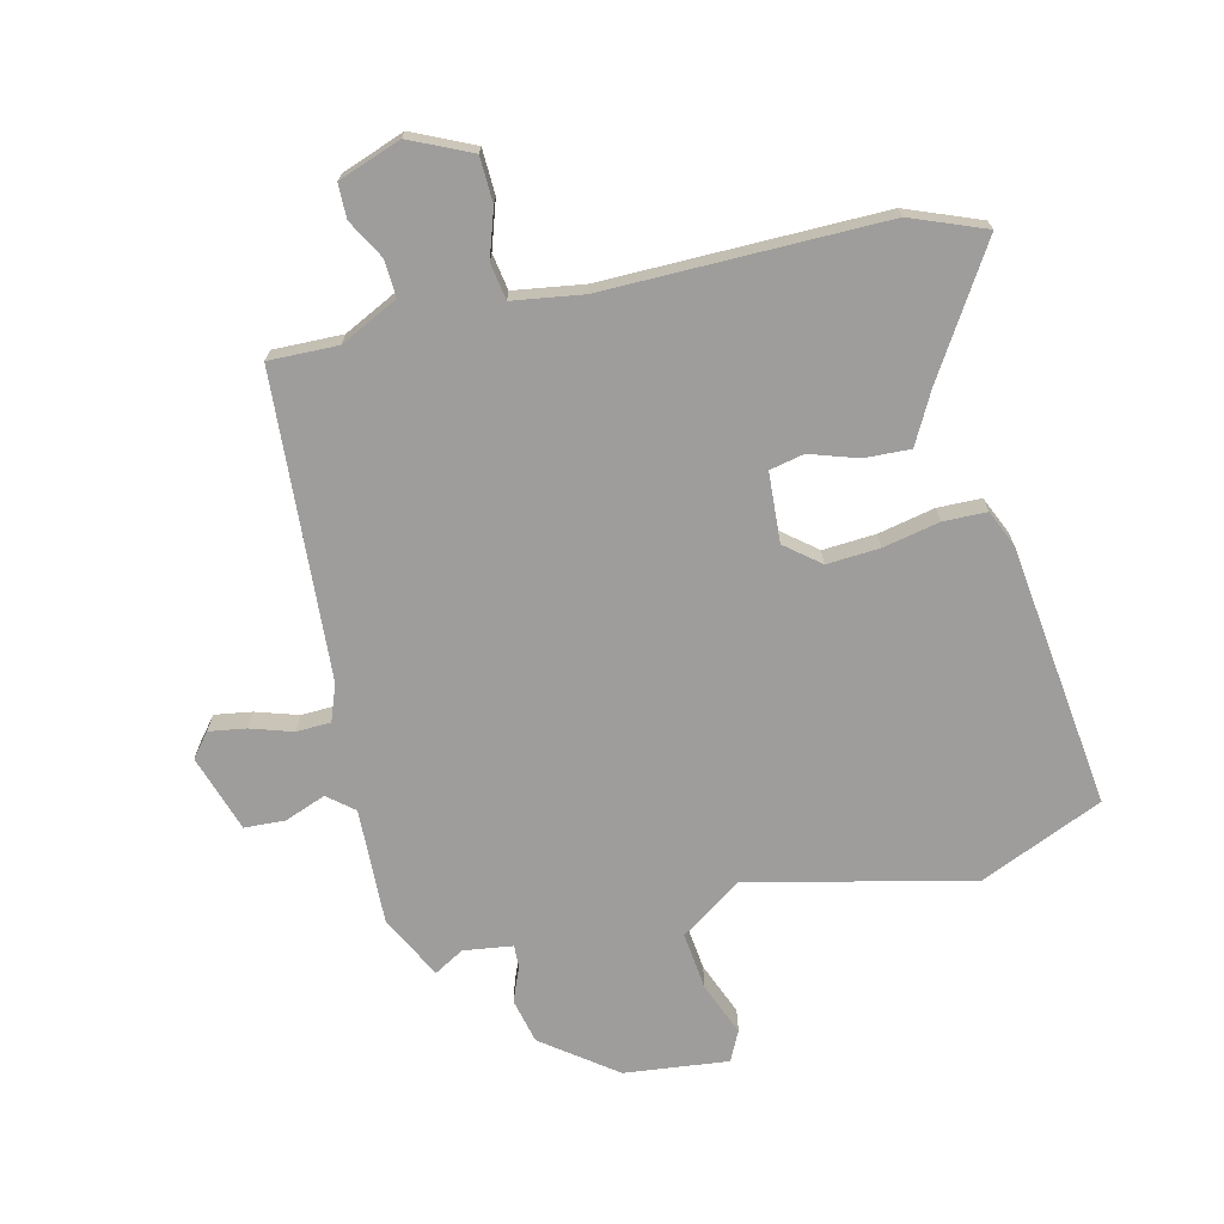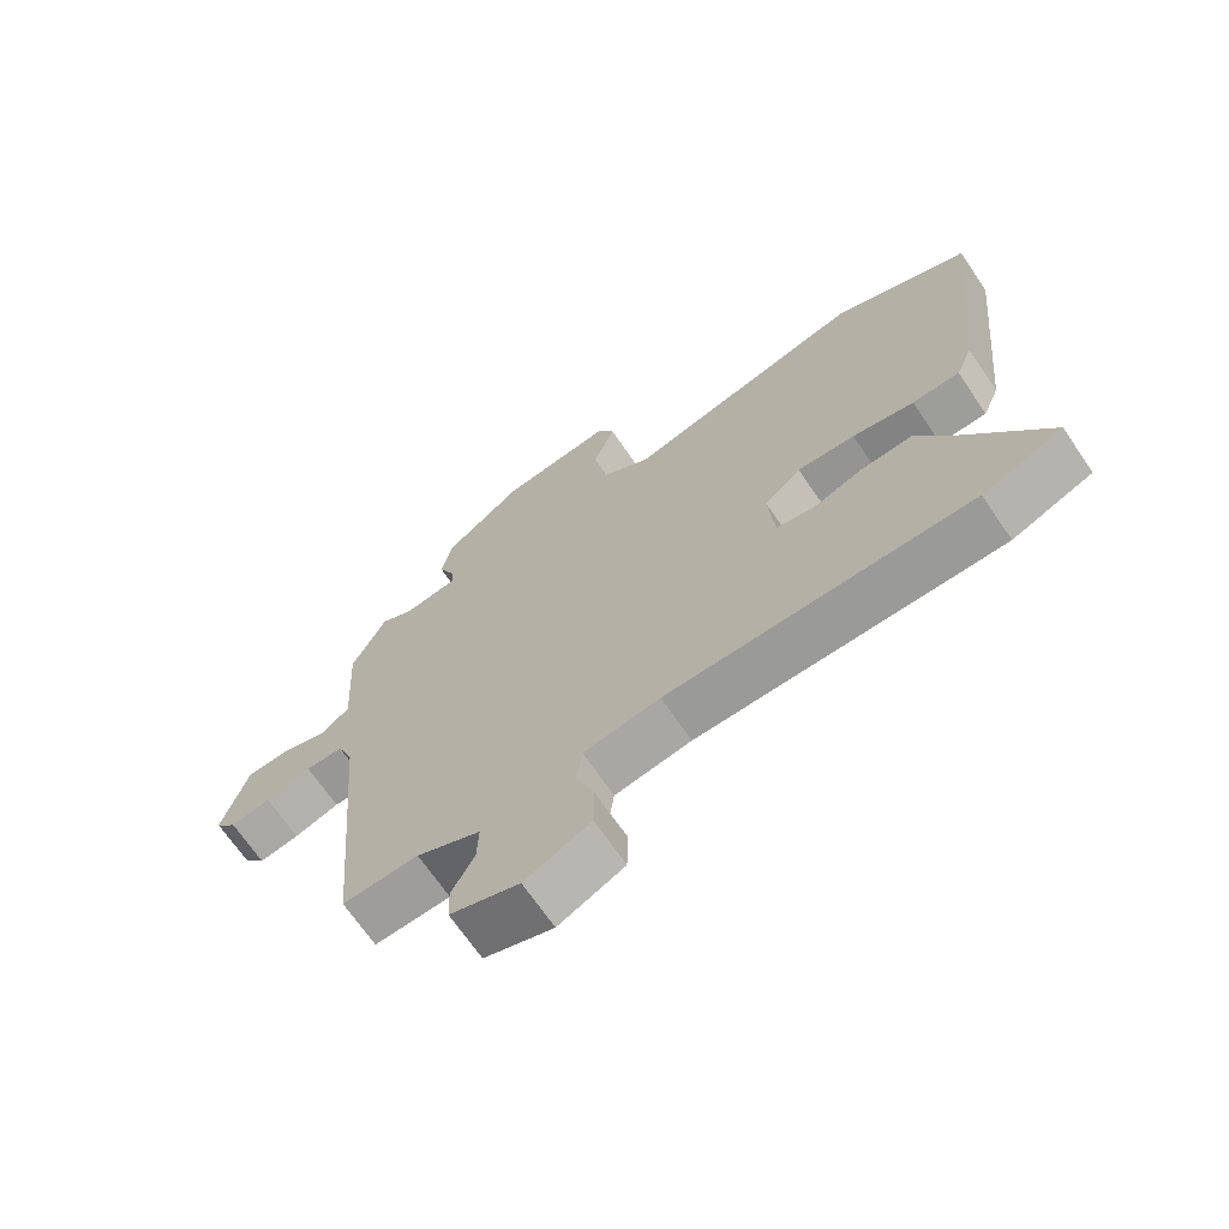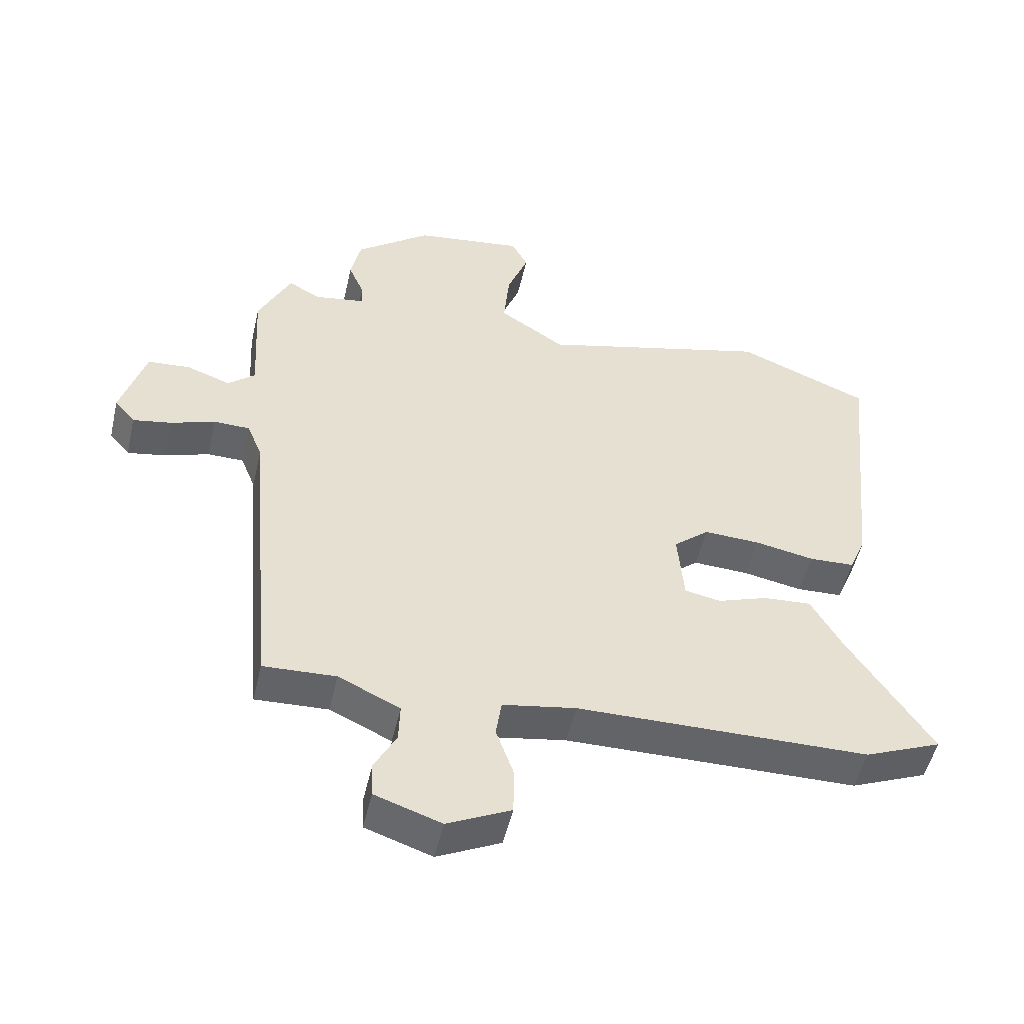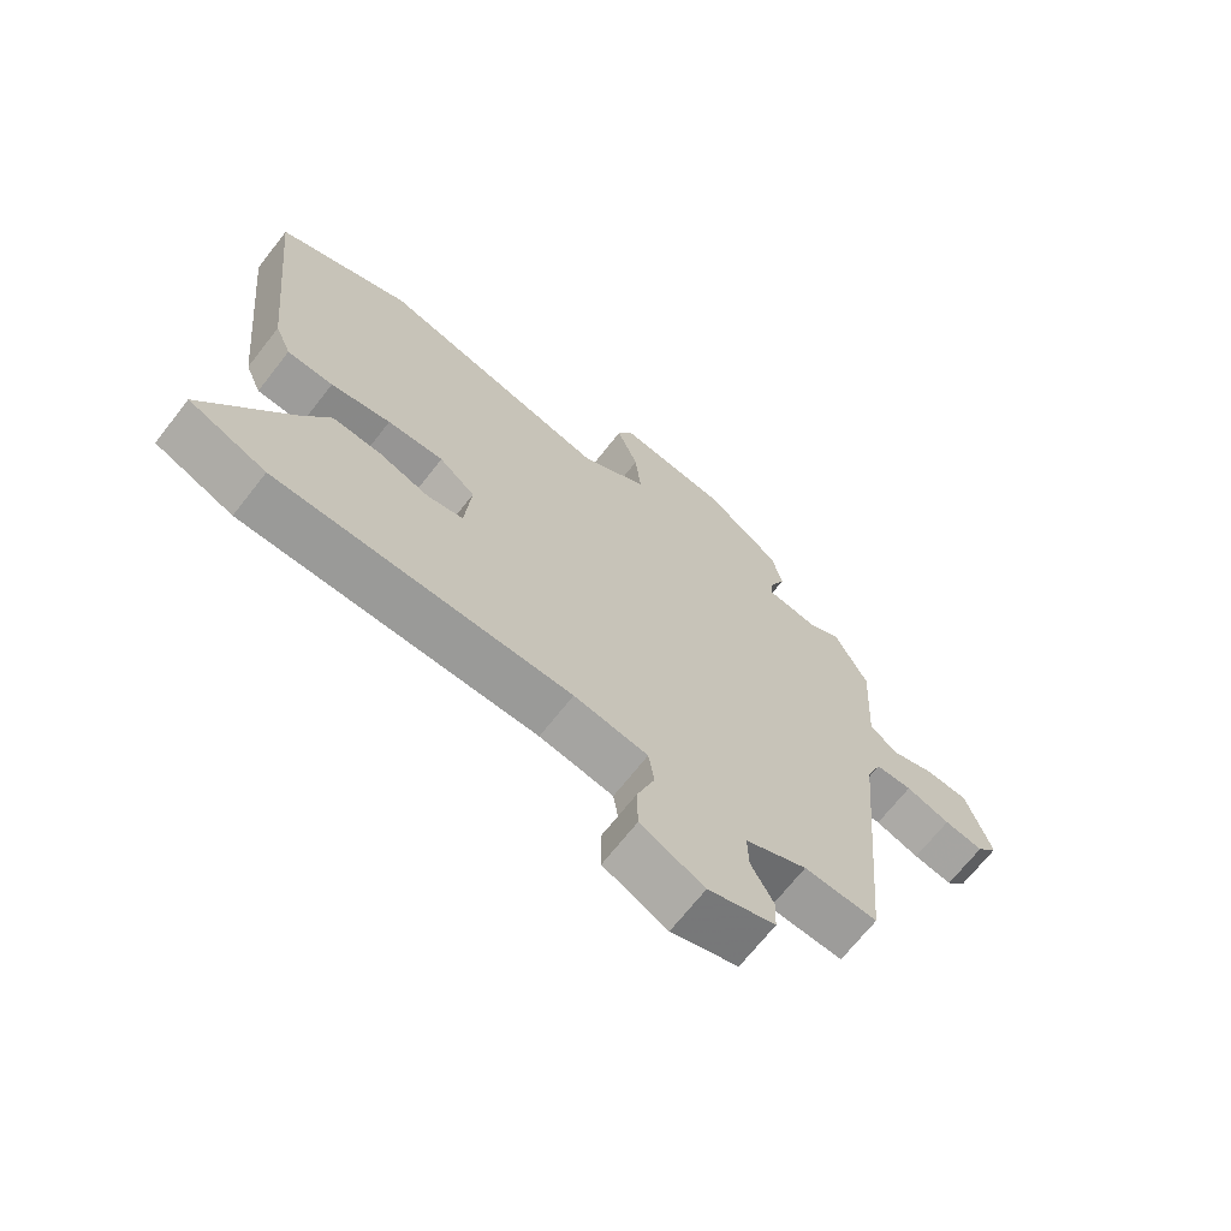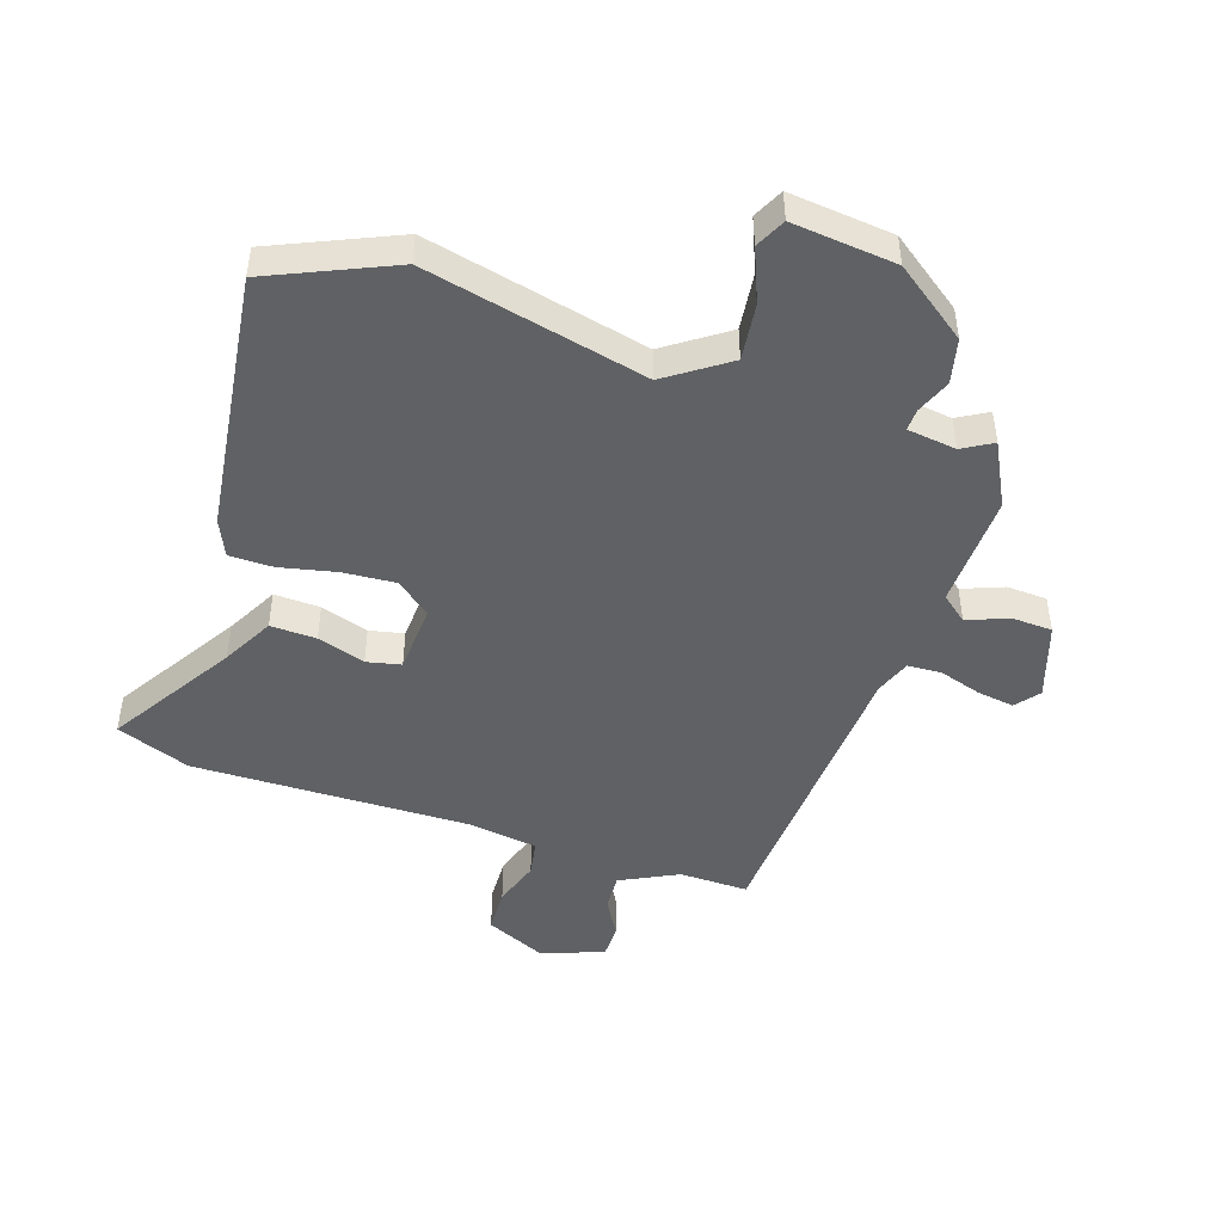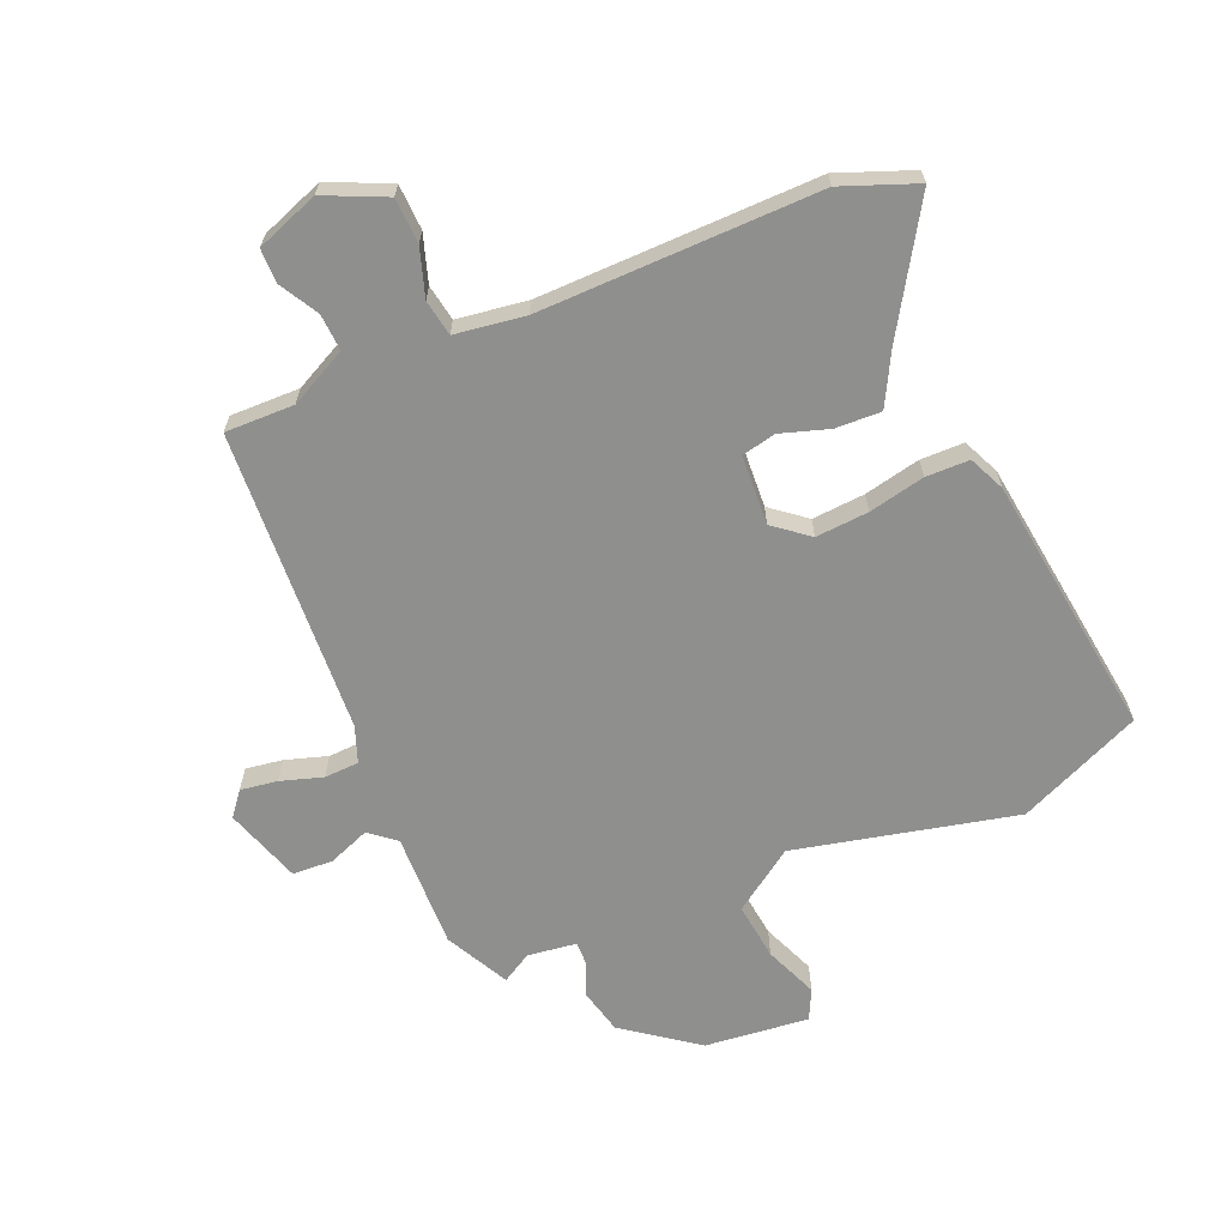
<metadata>
{"format":"obj","ext":"obj","renderer":"f3d","projection":"perspective","resolution":1024,"background":"white","views":[{"elev":-70.6,"azim":-165.4,"up":"+Y"},{"elev":-68.8,"azim":-145.7,"up":"+Z"},{"elev":-51.2,"azim":167.1,"up":"+Z"},{"elev":-68.9,"azim":-38.1,"up":"+Z"},{"elev":-46.7,"azim":-16.8,"up":"+Y"},{"elev":-65.1,"azim":-155.5,"up":"+Y"}]}
</metadata>
<code>
v 0.468 0.07 -0.535
v 0.352 0.07 -0.53
v 0.254 0.07 -0.576
v 0.256 0.07 -0.638
v 0.291 0.07 -0.704
v 0.289 0.07 -0.761
v 0.183 0.07 -0.797
v 0.082 0.07 -0.748
v 0.081 0.07 -0.672
v 0.109 0.07 -0.593
v 0.1 0.07 -0.532
v -0.017 0.07 -0.512
v -0.484 0.07 -0.507
v -0.607 0.07 -0.456
v -0.472 0.07 -0.25
v -0.424 0.07 -0.165
v -0.347 0.07 -0.17
v -0.267 0.07 -0.198
v -0.209 0.07 -0.187
v -0.199 0.07 -0.07
v -0.256 0.07 -0.022
v -0.345 0.07 -0.026
v -0.44 0.07 -0.044
v -0.513 0.07 -0.041
v -0.539 0.07 0.021
v -0.585 0.07 0.465
v -0.375 0.07 0.551
v -0.006 0.07 0.456
v 0.099 0.07 0.525
v 0.09 0.07 0.622
v 0.056 0.07 0.712
v 0.082 0.07 0.762
v 0.256 0.07 0.739
v 0.376 0.07 0.646
v 0.392 0.07 0.57
v 0.367 0.07 0.512
v 0.365 0.07 0.475
v 0.447 0.07 0.462
v 0.498 0.07 0.49
v 0.55 0.07 0.382
v 0.539 0.07 0.188
v 0.582 0.07 0.151
v 0.652 0.07 0.176
v 0.72 0.07 0.171
v 0.759 0.07 0.041
v 0.726 0.07 0.002
v 0.664 0.07 0.013
v 0.594 0.07 0.037
v 0.536 0.07 0.036
v 0.512 0.07 -0.024
v 0.468 0 -0.535
v 0.352 0 -0.53
v 0.254 0 -0.576
v 0.256 0 -0.638
v 0.291 0 -0.704
v 0.289 0 -0.761
v 0.183 0 -0.797
v 0.082 0 -0.748
v 0.081 0 -0.672
v 0.109 0 -0.593
v 0.1 0 -0.532
v -0.017 0 -0.512
v -0.484 0 -0.507
v -0.607 0 -0.456
v -0.472 0 -0.25
v -0.424 0 -0.165
v -0.347 0 -0.17
v -0.267 0 -0.198
v -0.209 0 -0.187
v -0.199 0 -0.07
v -0.256 0 -0.022
v -0.345 0 -0.026
v -0.44 0 -0.044
v -0.513 0 -0.041
v -0.539 0 0.021
v -0.585 0 0.465
v -0.375 0 0.551
v -0.006 0 0.456
v 0.099 0 0.525
v 0.09 0 0.622
v 0.056 0 0.712
v 0.082 0 0.762
v 0.256 0 0.739
v 0.376 0 0.646
v 0.392 0 0.57
v 0.367 0 0.512
v 0.365 0 0.475
v 0.447 0 0.462
v 0.498 0 0.49
v 0.55 0 0.382
v 0.539 0 0.188
v 0.582 0 0.151
v 0.652 0 0.176
v 0.72 0 0.171
v 0.759 0 0.041
v 0.726 0 0.002
v 0.664 0 0.013
v 0.594 0 0.037
v 0.536 0 0.036
v 0.512 0 -0.024
f 45 46 47 48
f 45 48 49
f 42 43 44 45
f 42 45 49
f 41 42 49
f 38 39 40 41
f 37 38 41 49
f 33 34 35 36
f 33 36 37
f 30 31 32 33
f 29 30 33 37
f 28 29 37 49
f 22 23 24 25
f 21 22 25 26
f 20 21 26 27
f 15 16 17 18
f 15 18 19
f 12 13 14 15
f 11 12 15 19
f 7 8 9 10
f 7 10 11
f 4 5 6 7
f 3 4 7 11
f 2 3 11 19
f 50 1 2 19
f 20 27 28 49
f 19 20 49 50
f 98 97 96 95
f 99 98 95
f 95 94 93 92
f 99 95 92
f 99 92 91
f 91 90 89 88
f 99 91 88 87
f 86 85 84 83
f 87 86 83
f 83 82 81 80
f 87 83 80 79
f 99 87 79 78
f 75 74 73 72
f 76 75 72 71
f 77 76 71 70
f 68 67 66 65
f 69 68 65
f 65 64 63 62
f 69 65 62 61
f 60 59 58 57
f 61 60 57
f 57 56 55 54
f 61 57 54 53
f 69 61 53 52
f 69 52 51 100
f 99 78 77 70
f 100 99 70 69
f 1 51 52 2
f 2 52 53 3
f 3 53 54 4
f 4 54 55 5
f 5 55 56 6
f 6 56 57 7
f 7 57 58 8
f 8 58 59 9
f 9 59 60 10
f 10 60 61 11
f 11 61 62 12
f 12 62 63 13
f 13 63 64 14
f 14 64 65 15
f 15 65 66 16
f 16 66 67 17
f 17 67 68 18
f 18 68 69 19
f 19 69 70 20
f 20 70 71 21
f 21 71 72 22
f 22 72 73 23
f 23 73 74 24
f 24 74 75 25
f 25 75 76 26
f 26 76 77 27
f 27 77 78 28
f 28 78 79 29
f 29 79 80 30
f 30 80 81 31
f 31 81 82 32
f 32 82 83 33
f 33 83 84 34
f 34 84 85 35
f 35 85 86 36
f 36 86 87 37
f 37 87 88 38
f 38 88 89 39
f 39 89 90 40
f 40 90 91 41
f 41 91 92 42
f 42 92 93 43
f 43 93 94 44
f 44 94 95 45
f 45 95 96 46
f 46 96 97 47
f 47 97 98 48
f 48 98 99 49
f 49 99 100 50
f 50 100 51 1

</code>
